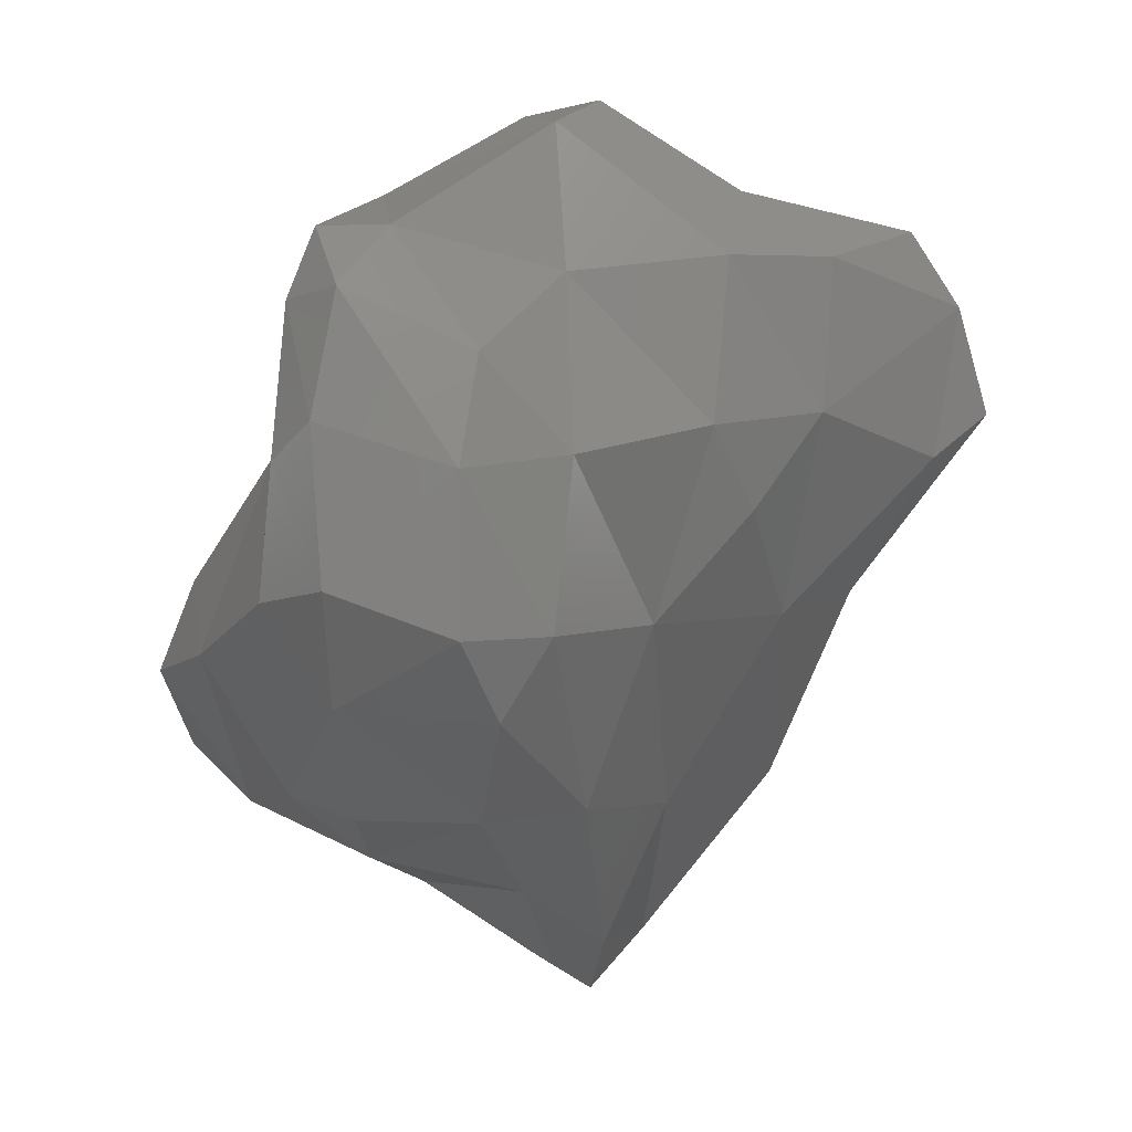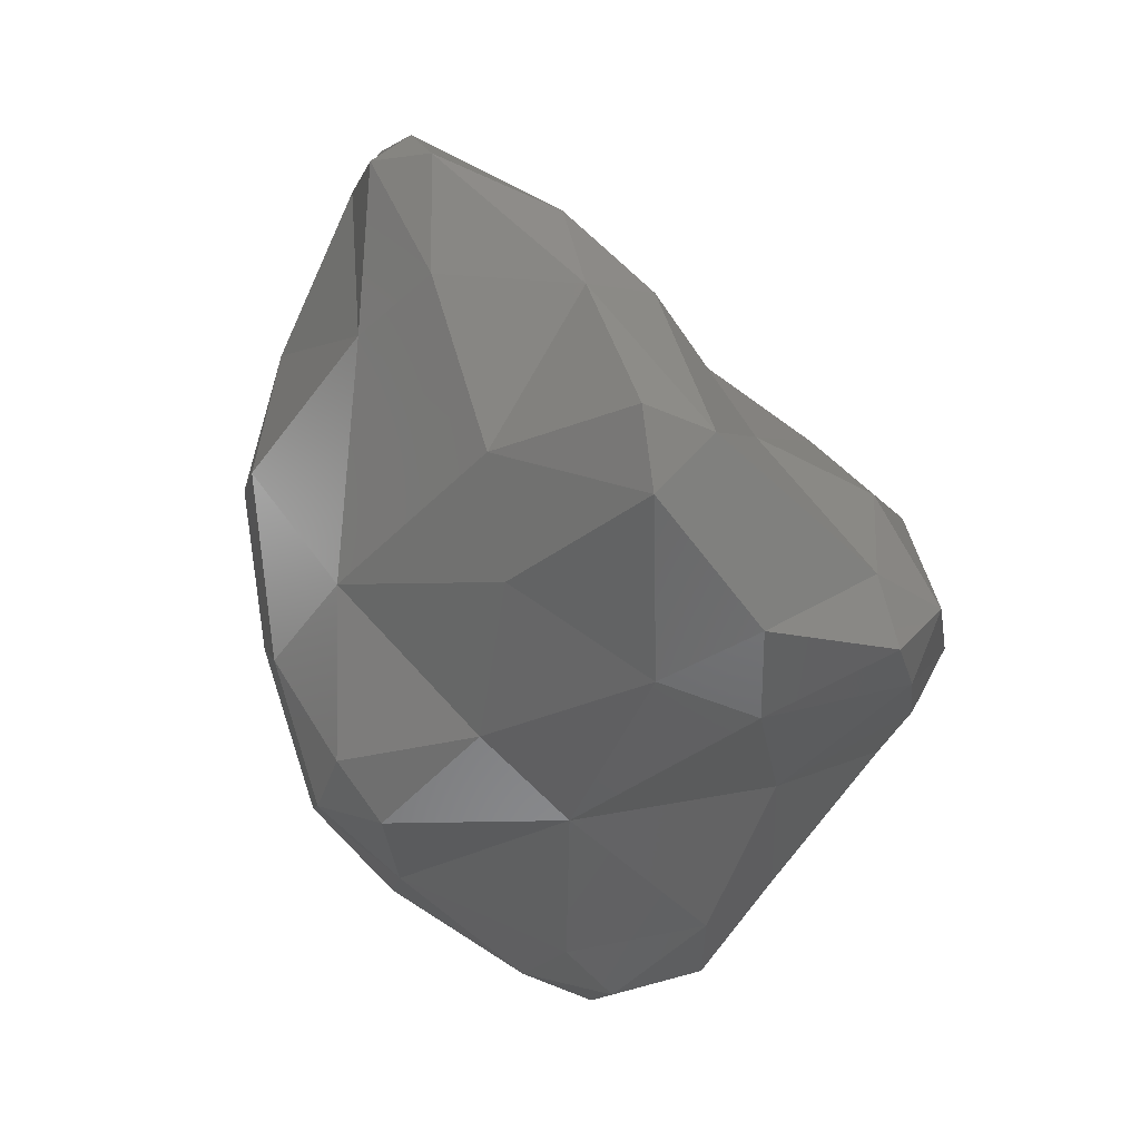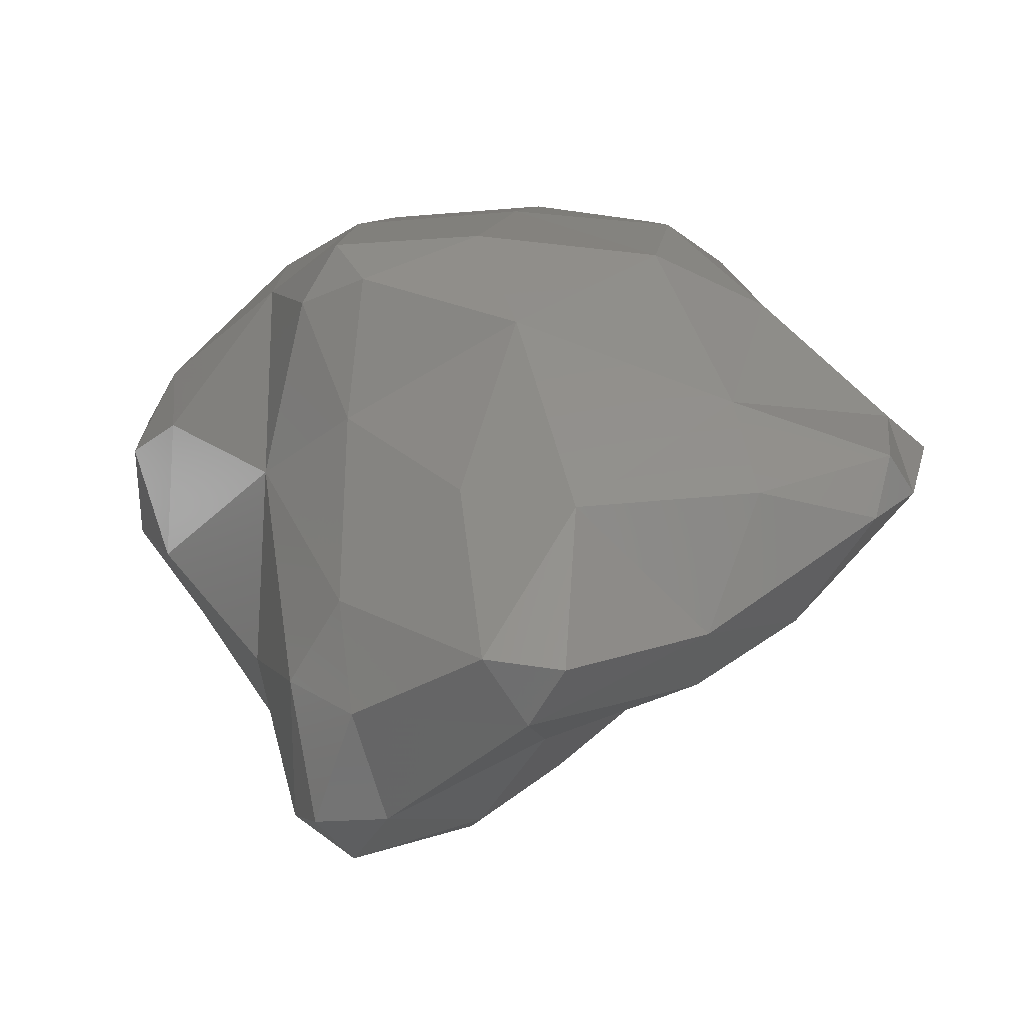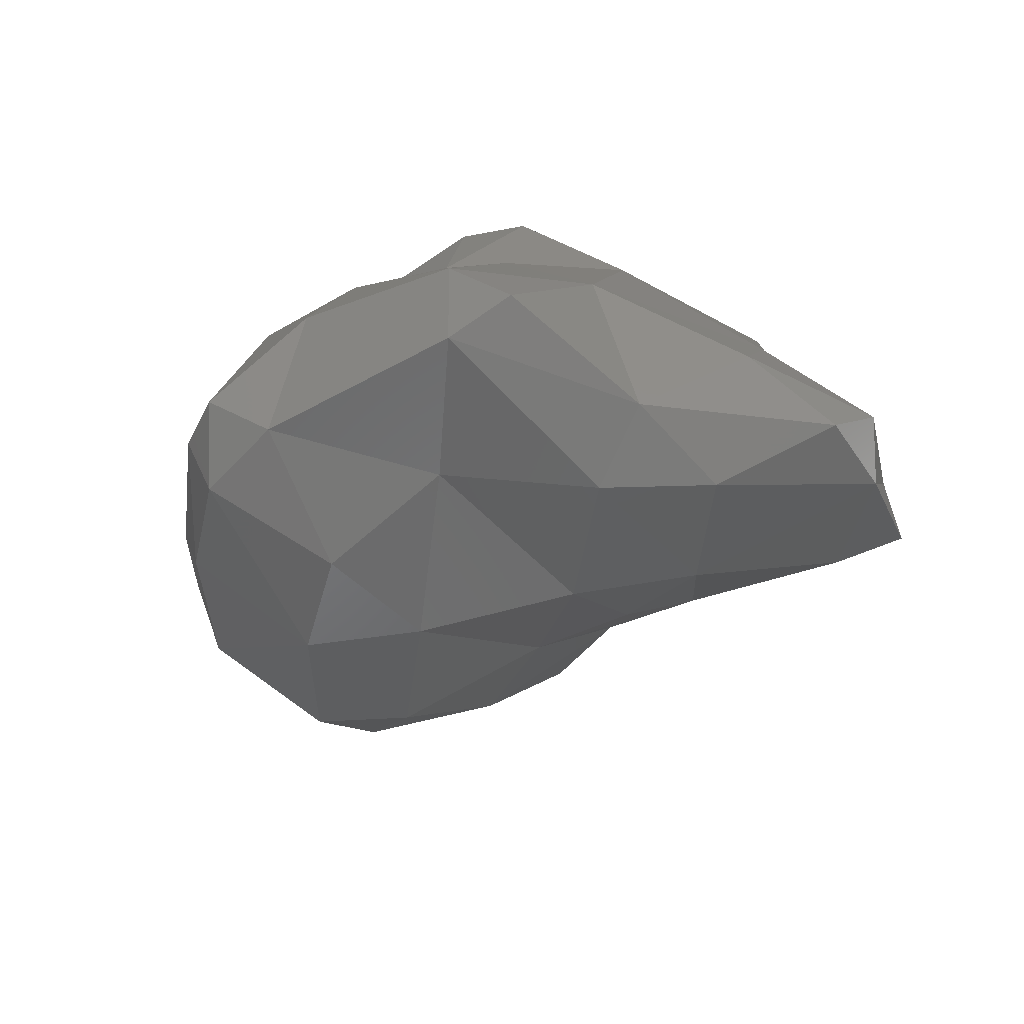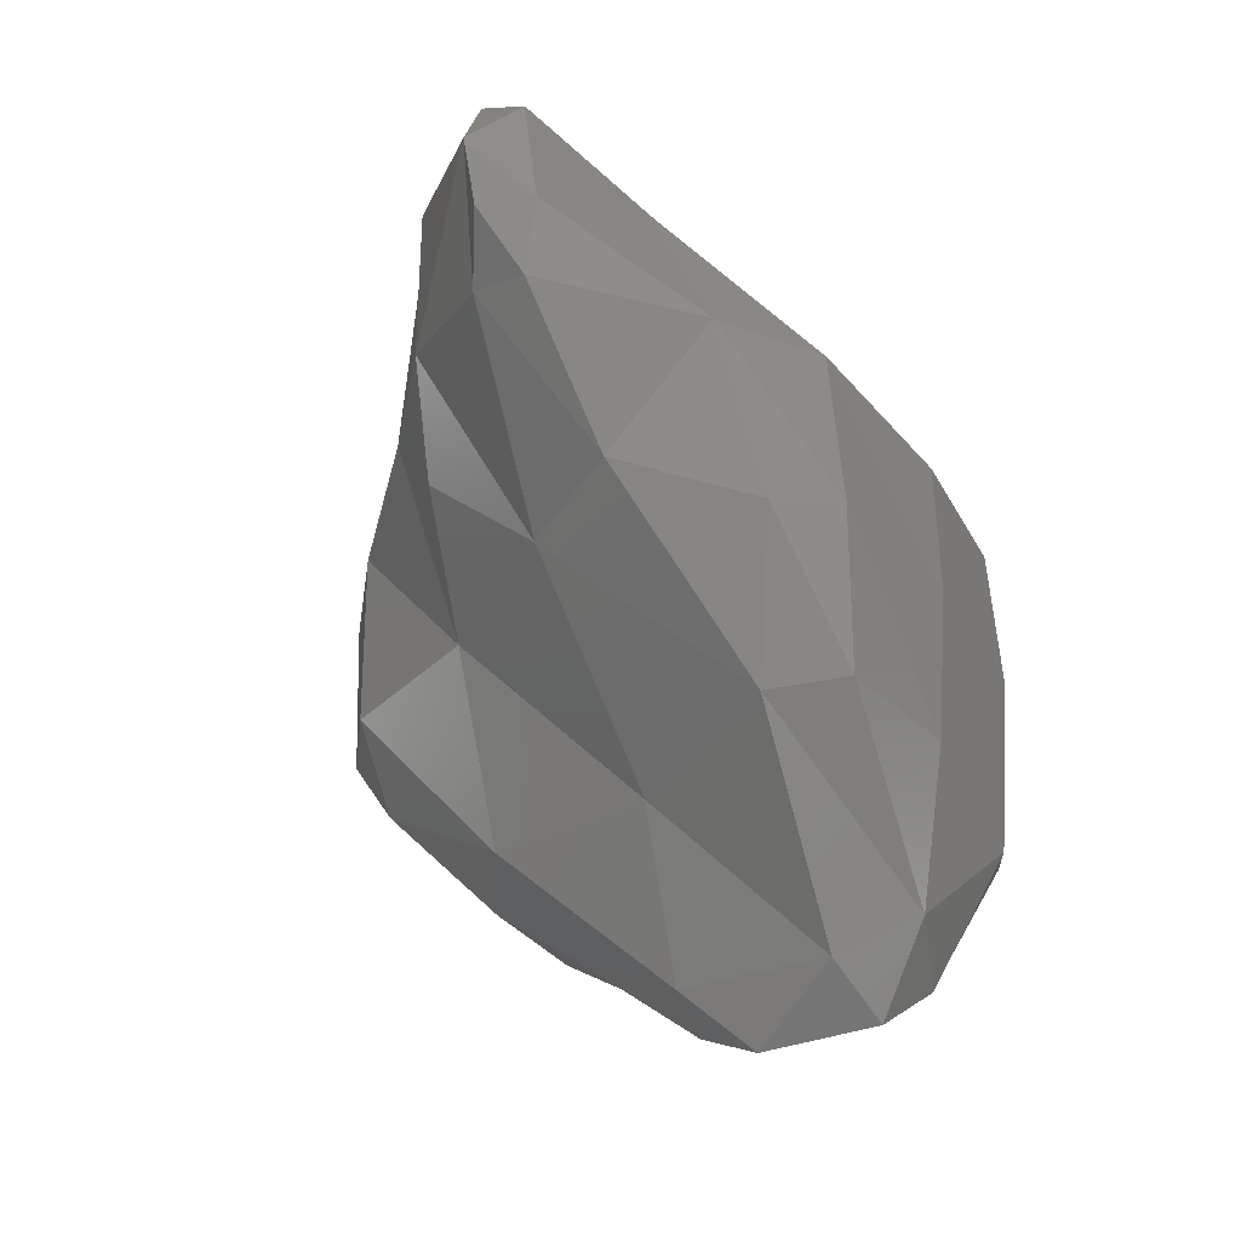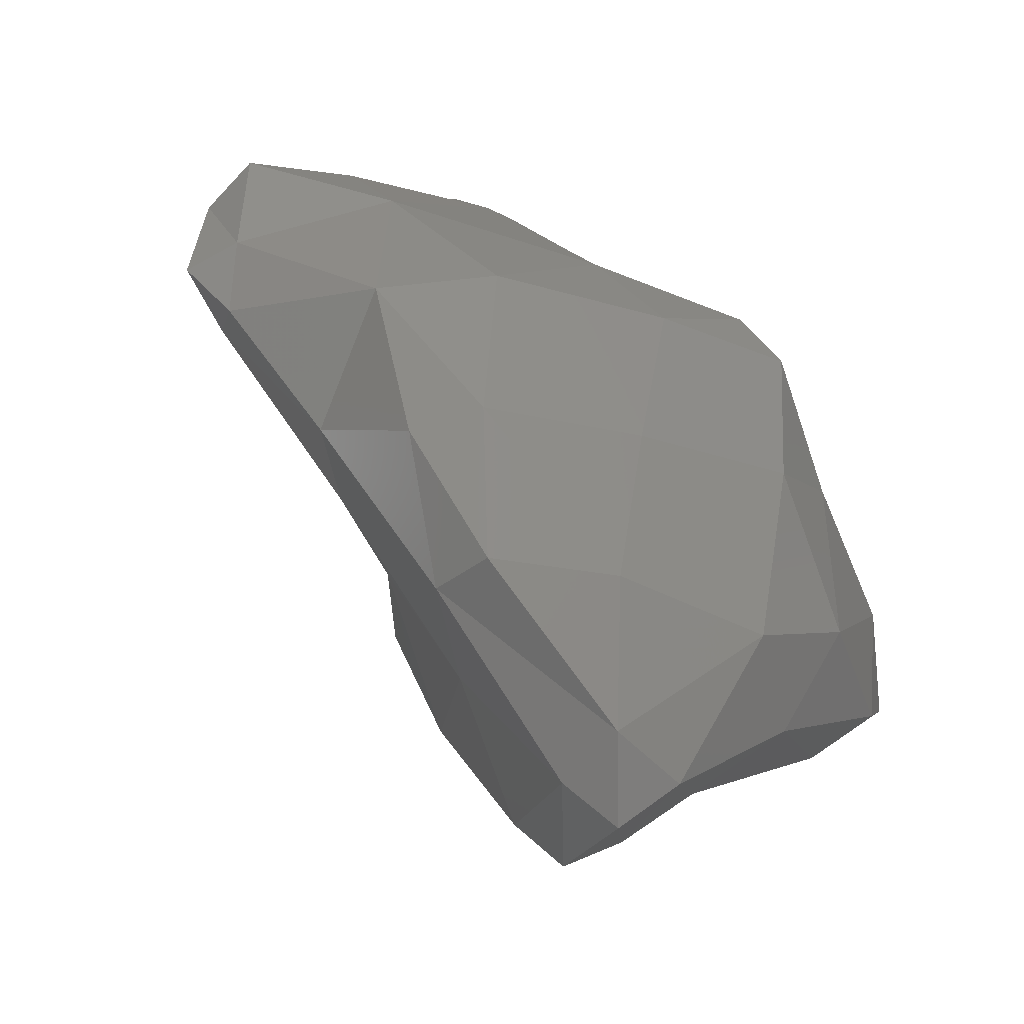
<metadata>
{"format":"stl","ext":"stl","renderer":"f3d","projection":"perspective","resolution":1024,"background":"white","views":[{"elev":3.1,"azim":9.5,"up":"+Z"},{"elev":79.9,"azim":-103.4,"up":"+Z"},{"elev":9.0,"azim":-0.4,"up":"+Y"},{"elev":53.3,"azim":32.5,"up":"+Z"},{"elev":-31.6,"azim":118.7,"up":"+Z"},{"elev":-27.7,"azim":155.4,"up":"+Z"}]}
</metadata>
<code>
# stl→obj: 88 verts, 172 faces
v 62.69 164.8 158.4
v 62.55 164.4 158.5
v 62.38 164.9 158.5
v 62.82 164.5 158.7
v 62.67 165.4 158.4
v 62.38 165.5 158.6
v 62.93 165.3 158.6
v 62.8 165.7 158.8
v 61.7 163.7 159.2
v 61.72 163.3 159.5
v 61.31 163.5 159.6
v 62.49 163.8 159.1
v 62.38 163.3 159.5
v 62.87 163.5 159.5
v 60.86 164.3 159.4
v 61.81 164.5 159
v 63.16 164.5 159.4
v 60.47 164.5 159.7
v 60.77 164.9 159.5
v 61.32 165.4 159.7
v 61.6 165.3 159.1
v 63.65 165.3 159.5
v 61.97 165.7 159.4
v 62.84 165.8 159.6
v 63.54 165.7 159.6
v 61.73 162.8 160.1
v 61.77 162.4 160.7
v 61.37 162.7 160.6
v 62.57 162.8 160.1
v 62.44 162.4 160.5
v 62.84 162.7 160.5
v 60.85 163.4 160.3
v 63.22 163.5 160.5
v 60.48 163.9 160.2
v 60.47 164.4 160.3
v 63.81 164.3 160.5
v 60.69 164.8 160.2
v 61.31 165.3 160.6
v 64.14 164.8 160.6
v 63.89 165.5 160.3
v 61.79 165.7 160.4
v 62.69 165.8 160.4
v 63.57 165.7 160.4
v 61.72 162.4 161.5
v 61.47 162.6 161.3
v 62.44 162.4 161.3
v 62.93 162.8 161.4
v 60.69 163.8 160.7
v 61.26 163.4 161.3
v 63.55 163.3 161.5
v 63.72 163.6 161.1
v 64.06 163.8 161.6
v 60.73 164.6 160.6
v 61.33 164.4 161.4
v 64.66 164.7 161.3
v 64.6 164.4 161.3
v 64.88 164.6 161.6
v 61.54 165.3 161.4
v 64.03 165.3 161.2
v 64.65 164.8 161.7
v 61.71 165.6 161.2
v 62.48 165.7 161.2
v 63.44 165.6 161.3
v 61.83 162.5 162.2
v 61.52 162.7 162.1
v 62.5 162.6 161.9
v 62.02 162.8 162.5
v 61.52 163.5 162.3
v 62.83 163.2 162.3
v 63.61 163.5 162.4
v 64.1 163.8 162.4
v 61.78 163.9 162.4
v 61.8 164.8 161.8
v 62.4 164.5 162.4
v 64.73 164.4 162.1
v 61.87 165.5 161.5
v 62.69 165.3 161.8
v 63.79 164.9 162.2
v 64.57 164.6 162.4
v 61.66 162.8 162.5
v 61.86 163.4 162.7
v 62.73 163.4 163
v 62.51 163.8 163.1
v 63.63 163.8 162.7
v 62.91 163.7 163.2
v 62.97 164.4 162.6
v 63.89 164.5 162.6
v 64.48 164.3 162.5
f 1 2 3
f 2 1 4
f 5 1 3
f 6 5 3
f 7 4 1
f 5 7 1
f 5 6 8
f 7 5 8
f 9 10 11
f 9 12 13
f 10 9 13
f 13 12 14
f 11 15 9
f 9 15 16
f 2 16 3
f 2 12 16
f 12 9 16
f 12 2 4
f 12 4 14
f 14 4 17
f 15 18 19
f 19 20 21
f 19 21 15
f 15 21 16
f 3 21 6
f 16 21 3
f 22 17 7
f 17 4 7
f 21 20 23
f 6 21 23
f 6 23 8
f 8 23 24
f 22 7 8
f 22 8 25
f 25 8 24
f 26 27 28
f 26 29 30
f 27 26 30
f 30 29 31
f 26 28 32
f 26 32 11
f 26 11 10
f 13 26 10
f 29 26 13
f 29 13 14
f 29 14 31
f 31 14 33
f 15 32 34
f 15 34 18
f 18 34 35
f 11 32 15
f 36 33 17
f 33 14 17
f 18 35 37
f 19 18 37
f 37 20 19
f 38 20 37
f 17 22 36
f 36 22 39
f 39 22 40
f 20 38 41
f 23 20 41
f 24 23 42
f 23 41 42
f 25 24 43
f 24 42 43
f 40 22 25
f 43 40 25
f 27 44 45
f 28 27 45
f 30 46 27
f 27 46 44
f 46 30 31
f 47 46 31
f 32 48 34
f 32 49 48
f 32 28 49
f 28 45 49
f 50 33 51
f 50 47 33
f 47 31 33
f 50 51 52
f 48 53 35
f 34 48 35
f 54 48 49
f 53 48 54
f 33 36 51
f 39 55 56
f 36 39 56
f 36 56 52
f 36 52 51
f 56 55 57
f 35 53 37
f 53 38 37
f 53 54 38
f 54 58 38
f 55 59 60
f 55 39 59
f 39 40 59
f 57 55 60
f 38 58 61
f 41 38 61
f 42 41 62
f 41 61 62
f 43 42 63
f 42 62 63
f 59 40 43
f 63 59 43
f 44 64 65
f 45 44 65
f 66 67 64
f 66 64 46
f 46 64 44
f 46 47 66
f 45 65 49
f 65 68 49
f 66 69 67
f 47 69 66
f 47 50 69
f 50 70 69
f 70 50 52
f 71 70 52
f 72 73 54
f 72 54 68
f 68 54 49
f 72 74 73
f 52 75 71
f 56 75 52
f 75 56 57
f 73 76 58
f 54 73 58
f 77 73 74
f 77 76 73
f 78 60 59
f 78 79 60
f 75 57 60
f 79 75 60
f 58 76 61
f 62 61 76
f 77 62 76
f 63 62 77
f 78 63 77
f 59 63 78
f 64 80 65
f 64 67 80
f 80 81 68
f 65 80 68
f 67 81 80
f 67 82 81
f 67 69 82
f 82 83 81
f 84 85 82
f 84 82 70
f 70 82 69
f 70 71 84
f 68 81 72
f 74 83 86
f 72 83 74
f 72 81 83
f 85 86 83
f 85 84 86
f 84 87 86
f 71 75 88
f 71 88 84
f 84 88 87
f 74 86 77
f 78 77 86
f 87 78 86
f 79 78 87
f 88 79 87
f 75 79 88
f 82 85 83

</code>
